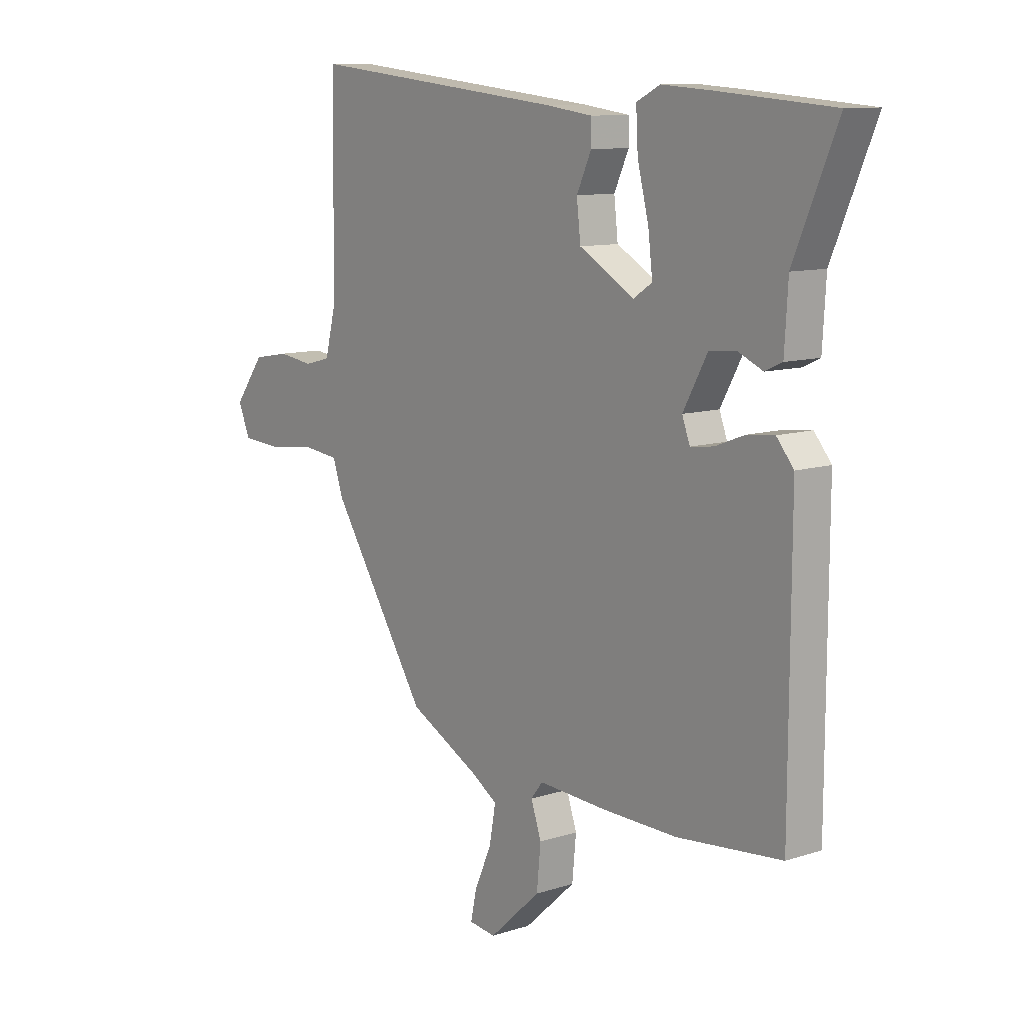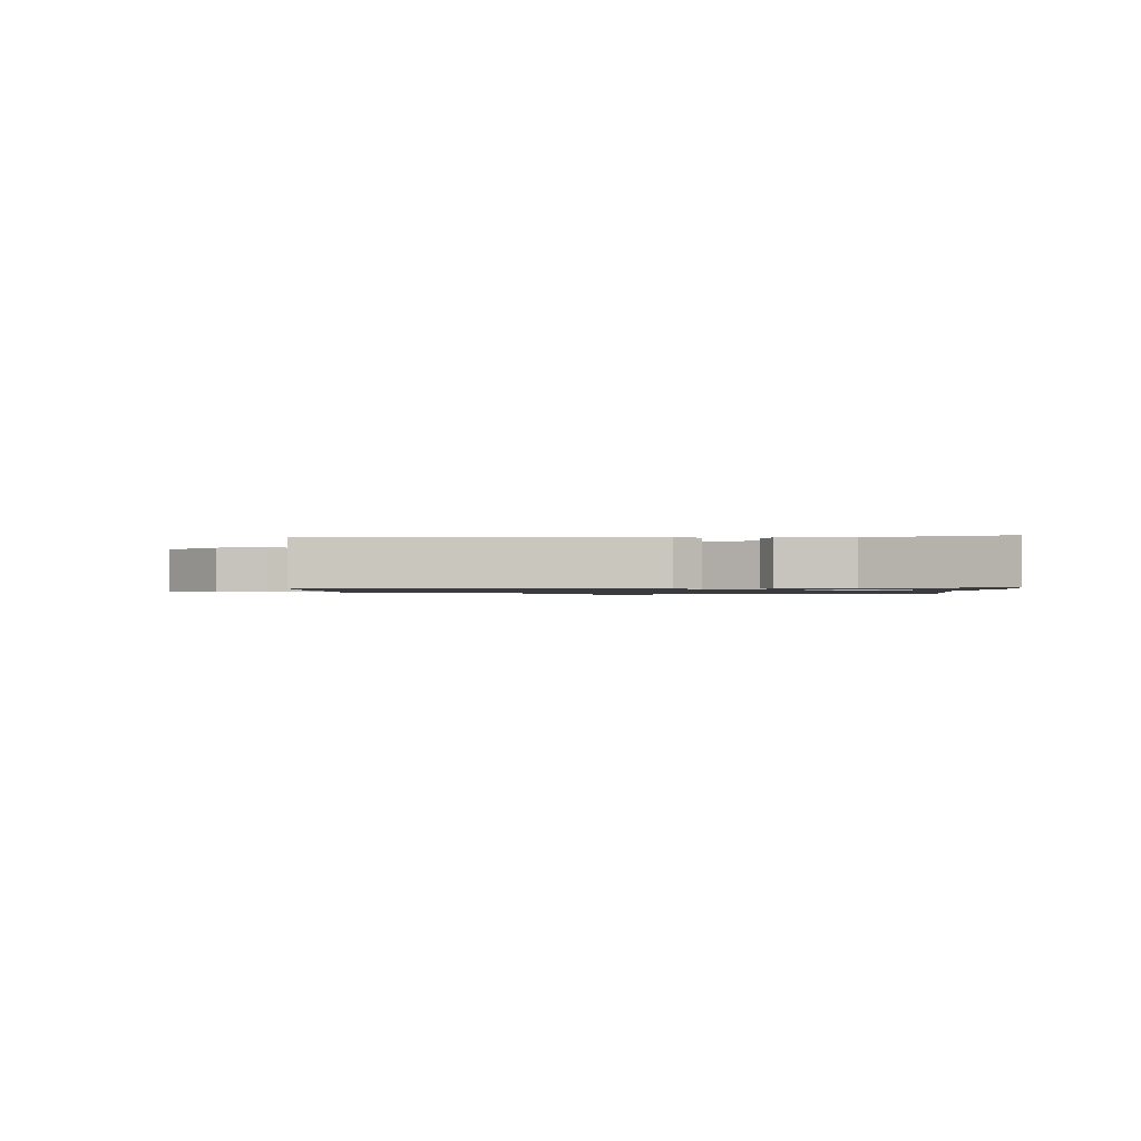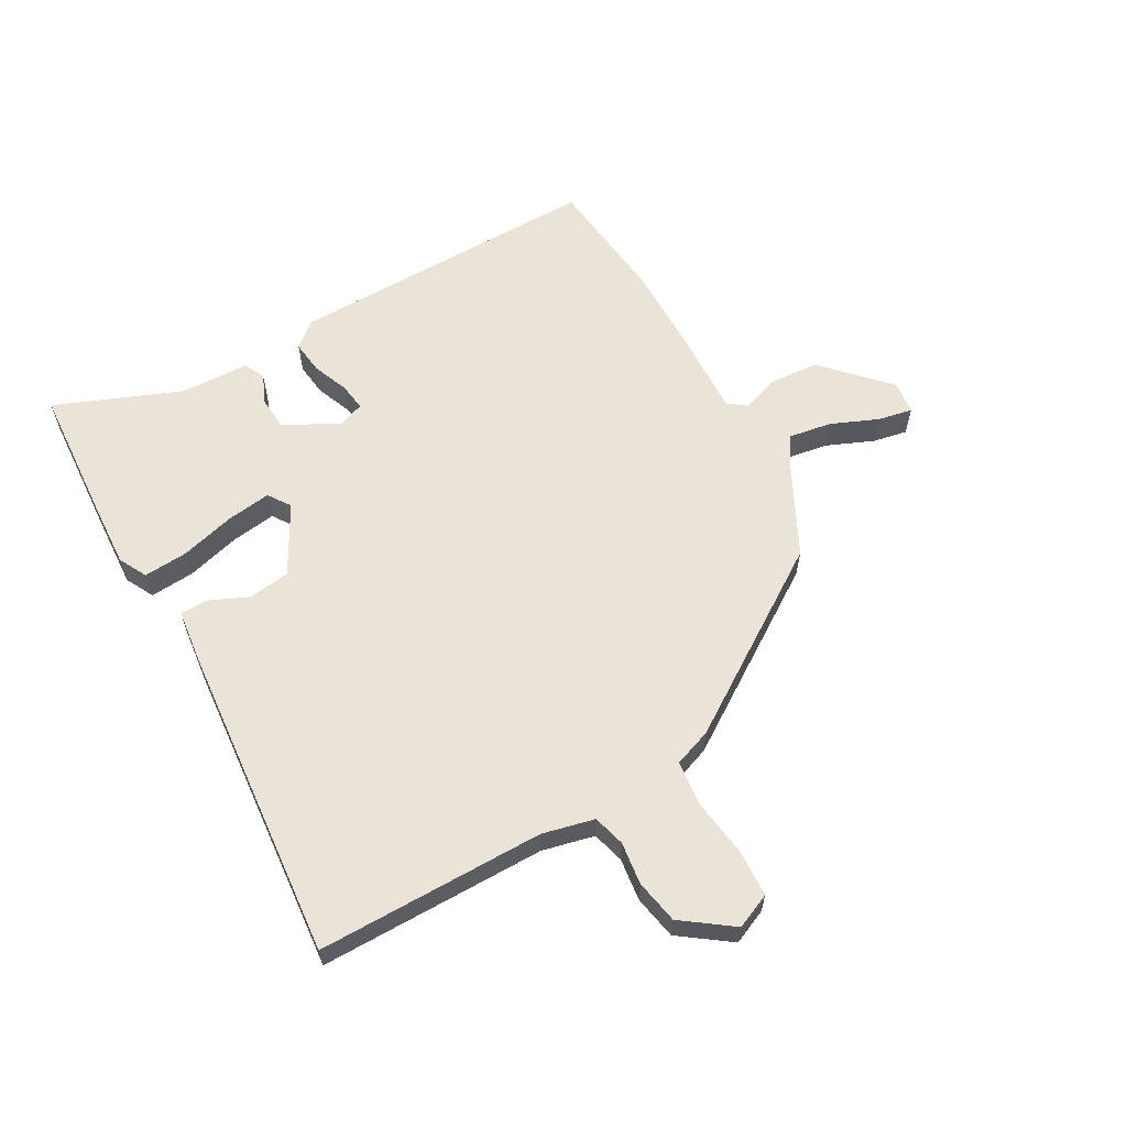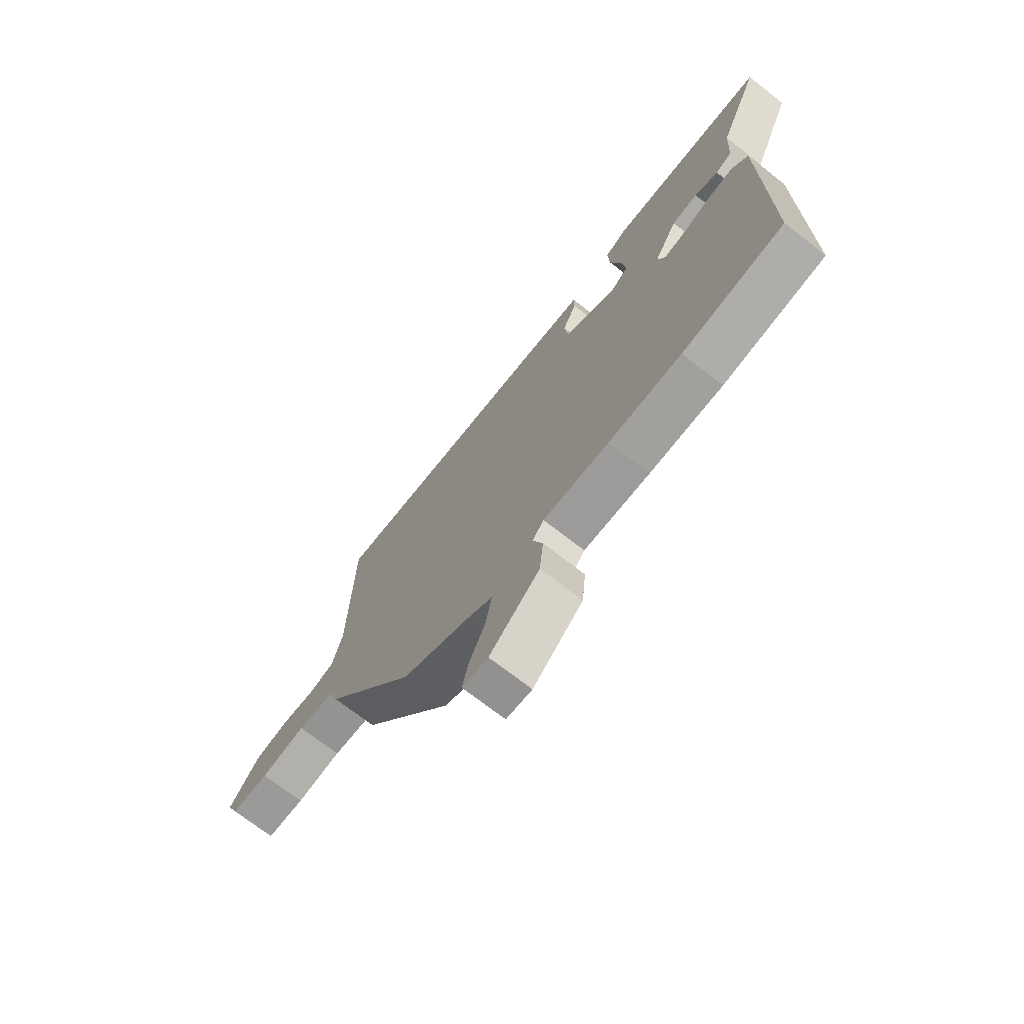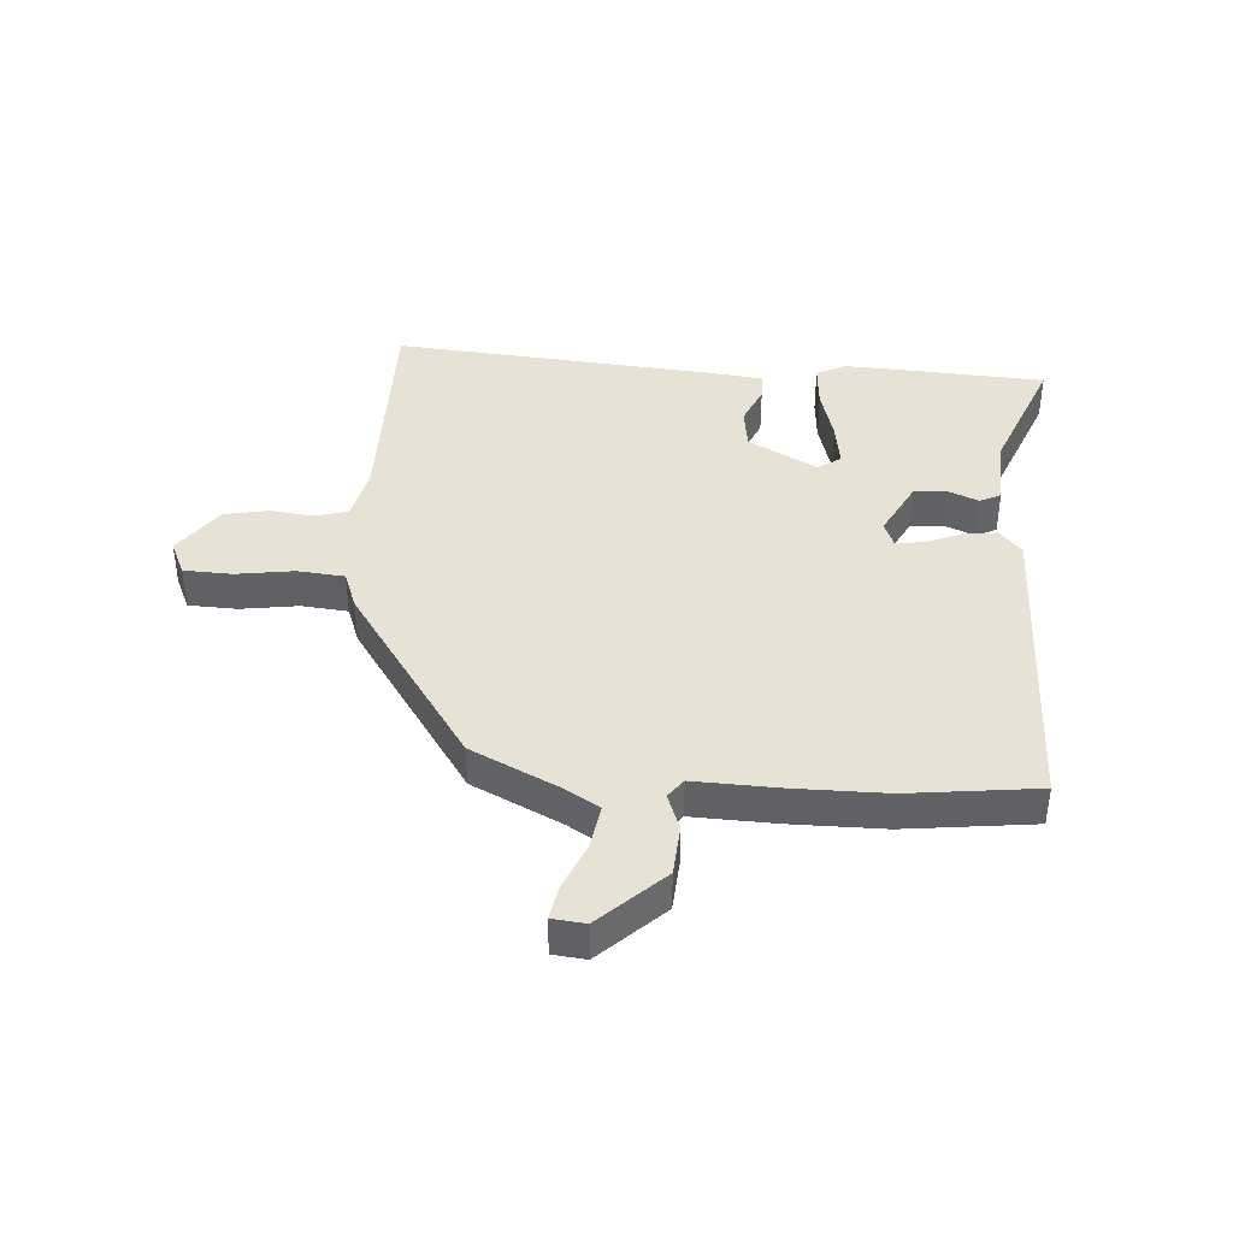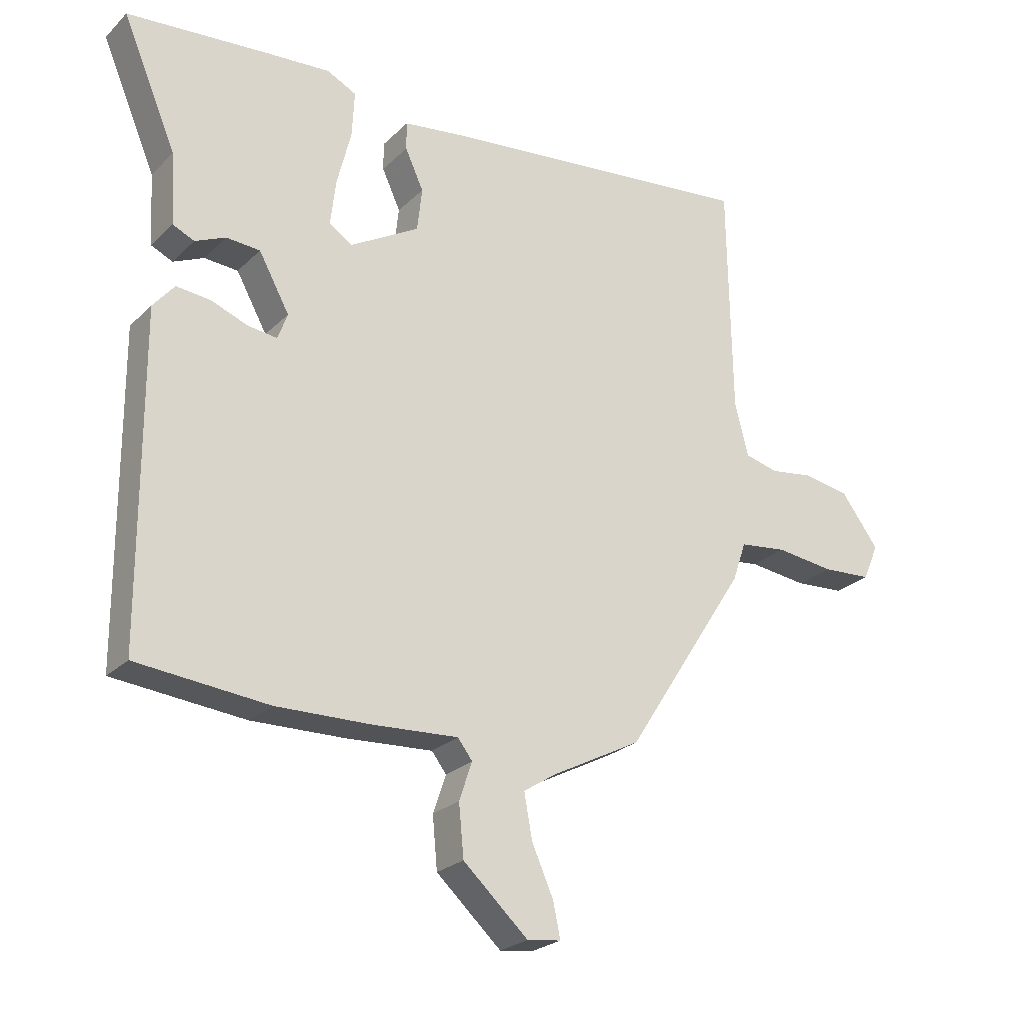
<metadata>
{"format":"obj","ext":"obj","renderer":"f3d","projection":"perspective","resolution":1024,"background":"white","views":[{"elev":10.5,"azim":-129.0,"up":"+Z"},{"elev":-1.0,"azim":-89.2,"up":"+Y"},{"elev":61.1,"azim":59.7,"up":"+Y"},{"elev":-72.5,"azim":-127.8,"up":"+Z"},{"elev":40.3,"azim":-177.2,"up":"+Y"},{"elev":-24.3,"azim":-33.2,"up":"+Z"}]}
</metadata>
<code>
v -0.588 0.07 0.493
v -0.354 0.07 0.512
v -0.252 0.07 0.519
v -0.204 0.07 0.495
v -0.208 0.07 0.42
v -0.231 0.07 0.328
v -0.24 0.07 0.253
v -0.202 0.07 0.228
v -0.089 0.07 0.293
v -0.081 0.07 0.364
v -0.111 0.07 0.429
v -0.111 0.07 0.475
v -0.015 0.07 0.488
v 0.512 0.07 0.544
v 0.518 0.07 0.162
v 0.54 0.07 0.075
v 0.594 0.07 0.061
v 0.666 0.07 0.071
v 0.74 0.07 0.058
v 0.802 0.07 -0.025
v 0.777 0.07 -0.084
v 0.697 0.07 -0.089
v 0.601 0.07 -0.077
v 0.524 0.07 -0.086
v 0.502 0.07 -0.15
v 0.304 0.07 -0.458
v 0.158 0.07 -0.534
v 0.105 0.07 -0.568
v 0.118 0.07 -0.64
v 0.153 0.07 -0.719
v 0.165 0.07 -0.776
v 0.11 0.07 -0.783
v 0.004 0.07 -0.686
v -0.004 0.07 -0.602
v 0.017 0.07 -0.54
v -0.007 0.07 -0.509
v -0.147 0.07 -0.517
v -0.301 0.07 -0.52
v -0.515 0.07 -0.499
v -0.517 0.07 0.029
v -0.482 0.07 0.071
v -0.426 0.07 0.065
v -0.366 0.07 0.042
v -0.319 0.07 0.036
v -0.303 0.07 0.079
v -0.353 0.07 0.17
v -0.408 0.07 0.174
v -0.458 0.07 0.152
v -0.493 0.07 0.168
v -0.5 0.07 0.285
v -0.588 0 0.493
v -0.354 0 0.512
v -0.252 0 0.519
v -0.204 0 0.495
v -0.208 0 0.42
v -0.231 0 0.328
v -0.24 0 0.253
v -0.202 0 0.228
v -0.089 0 0.293
v -0.081 0 0.364
v -0.111 0 0.429
v -0.111 0 0.475
v -0.015 0 0.488
v 0.512 0 0.544
v 0.518 0 0.162
v 0.54 0 0.075
v 0.594 0 0.061
v 0.666 0 0.071
v 0.74 0 0.058
v 0.802 0 -0.025
v 0.777 0 -0.084
v 0.697 0 -0.089
v 0.601 0 -0.077
v 0.524 0 -0.086
v 0.502 0 -0.15
v 0.304 0 -0.458
v 0.158 0 -0.534
v 0.105 0 -0.568
v 0.118 0 -0.64
v 0.153 0 -0.719
v 0.165 0 -0.776
v 0.11 0 -0.783
v 0.004 0 -0.686
v -0.004 0 -0.602
v 0.017 0 -0.54
v -0.007 0 -0.509
v -0.147 0 -0.517
v -0.301 0 -0.52
v -0.515 0 -0.499
v -0.517 0 0.029
v -0.482 0 0.071
v -0.426 0 0.065
v -0.366 0 0.042
v -0.319 0 0.036
v -0.303 0 0.079
v -0.353 0 0.17
v -0.408 0 0.174
v -0.458 0 0.152
v -0.493 0 0.168
v -0.5 0 0.285
f 47 48 49 50
f 4 5 6
f 3 4 6
f 2 3 6
f 1 2 6
f 50 1 6
f 47 50 6
f 46 47 6
f 45 46 6 7
f 41 42 43
f 40 41 43
f 39 40 43
f 38 39 43
f 37 38 43
f 36 37 43
f 35 36 43 44
f 33 34 35
f 32 33 35
f 31 32 35
f 30 31 35
f 29 30 35
f 35 44 45
f 29 35 45
f 28 29 45
f 24 25 26 27
f 24 27 28 45
f 21 22 23
f 20 21 23
f 19 20 23
f 18 19 23
f 17 18 23
f 23 24 45
f 17 23 45
f 16 17 45
f 13 14 15
f 12 13 15
f 11 12 15
f 10 11 15
f 9 10 15 16
f 8 9 16 45
f 7 8 45
f 100 99 98 97
f 56 55 54
f 56 54 53
f 56 53 52
f 56 52 51
f 56 51 100
f 56 100 97
f 56 97 96
f 57 56 96 95
f 93 92 91
f 93 91 90
f 93 90 89
f 93 89 88
f 93 88 87
f 93 87 86
f 94 93 86 85
f 85 84 83
f 85 83 82
f 85 82 81
f 85 81 80
f 85 80 79
f 95 94 85
f 95 85 79
f 95 79 78
f 77 76 75 74
f 95 78 77 74
f 73 72 71
f 73 71 70
f 73 70 69
f 73 69 68
f 73 68 67
f 95 74 73
f 95 73 67
f 95 67 66
f 65 64 63
f 65 63 62
f 65 62 61
f 65 61 60
f 66 65 60 59
f 95 66 59 58
f 95 58 57
f 1 51 52 2
f 2 52 53 3
f 3 53 54 4
f 4 54 55 5
f 5 55 56 6
f 6 56 57 7
f 7 57 58 8
f 8 58 59 9
f 9 59 60 10
f 10 60 61 11
f 11 61 62 12
f 12 62 63 13
f 13 63 64 14
f 14 64 65 15
f 15 65 66 16
f 16 66 67 17
f 17 67 68 18
f 18 68 69 19
f 19 69 70 20
f 20 70 71 21
f 21 71 72 22
f 22 72 73 23
f 23 73 74 24
f 24 74 75 25
f 25 75 76 26
f 26 76 77 27
f 27 77 78 28
f 28 78 79 29
f 29 79 80 30
f 30 80 81 31
f 31 81 82 32
f 32 82 83 33
f 33 83 84 34
f 34 84 85 35
f 35 85 86 36
f 36 86 87 37
f 37 87 88 38
f 38 88 89 39
f 39 89 90 40
f 40 90 91 41
f 41 91 92 42
f 42 92 93 43
f 43 93 94 44
f 44 94 95 45
f 45 95 96 46
f 46 96 97 47
f 47 97 98 48
f 48 98 99 49
f 49 99 100 50
f 50 100 51 1

</code>
